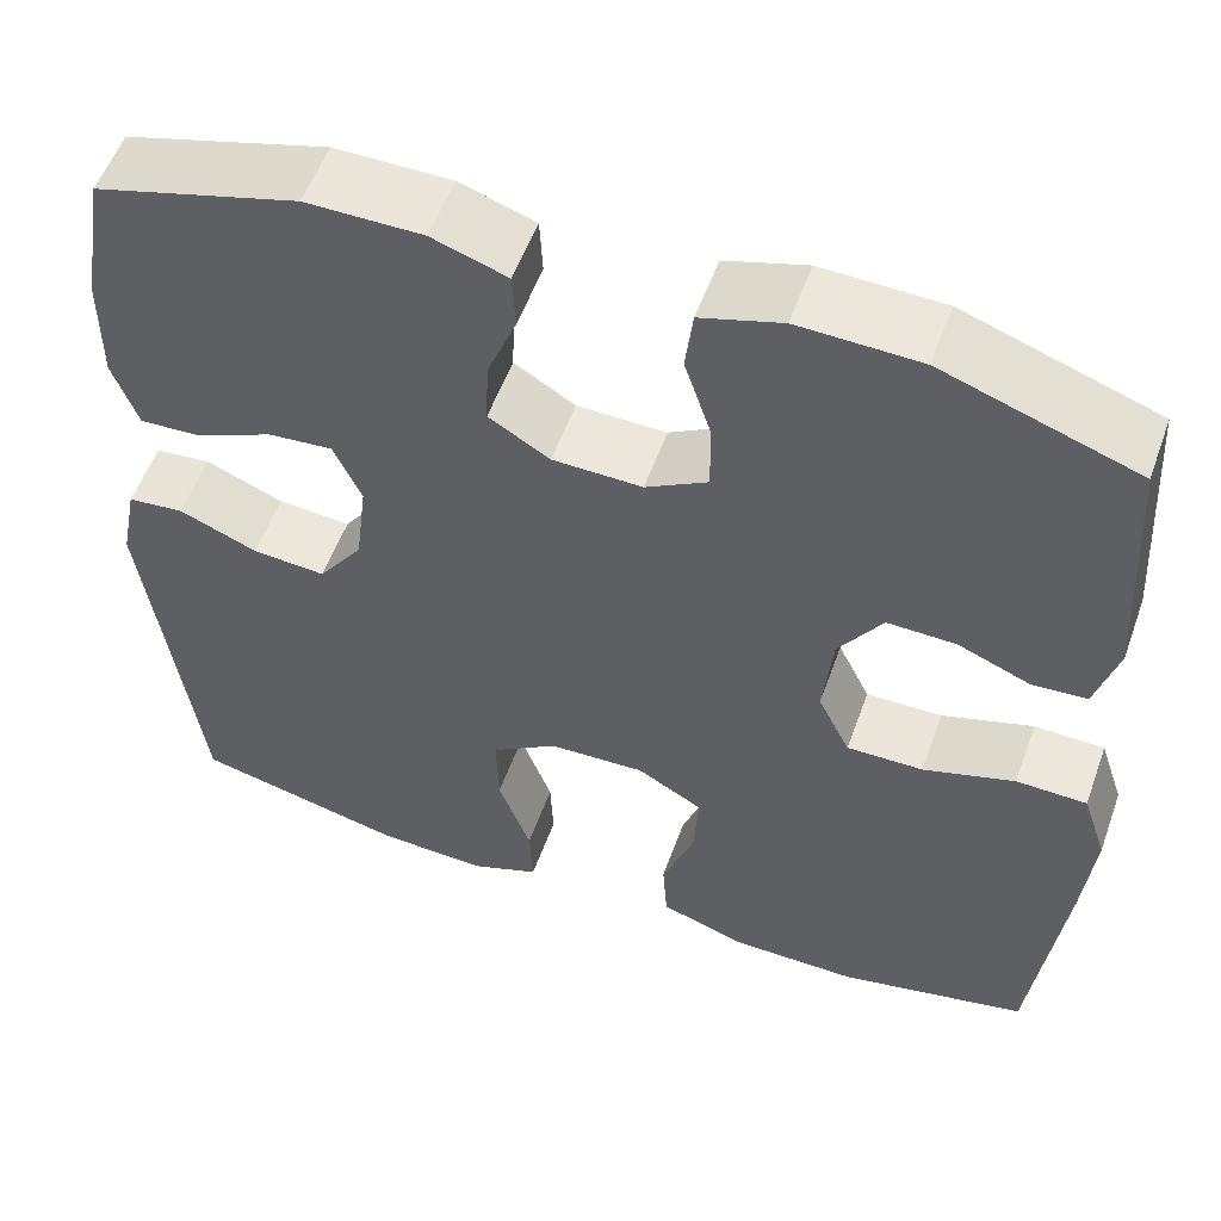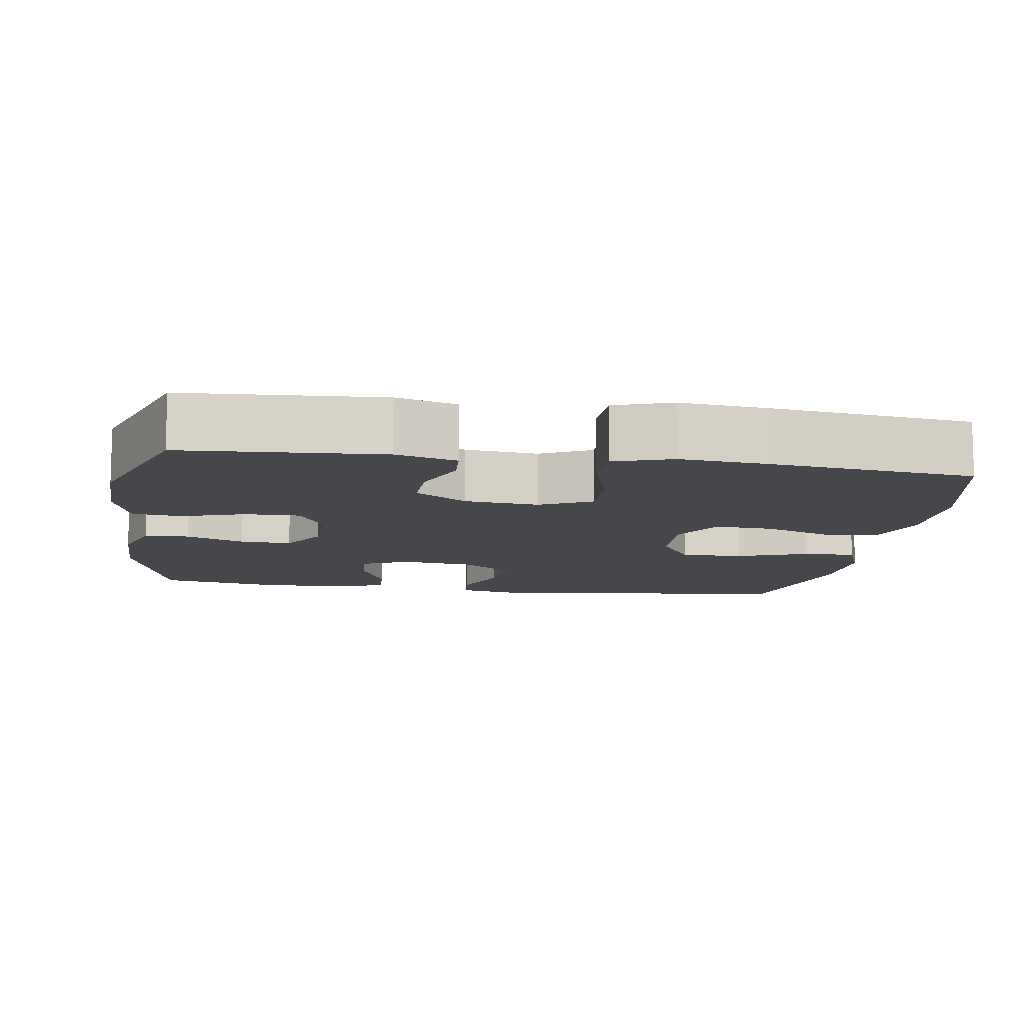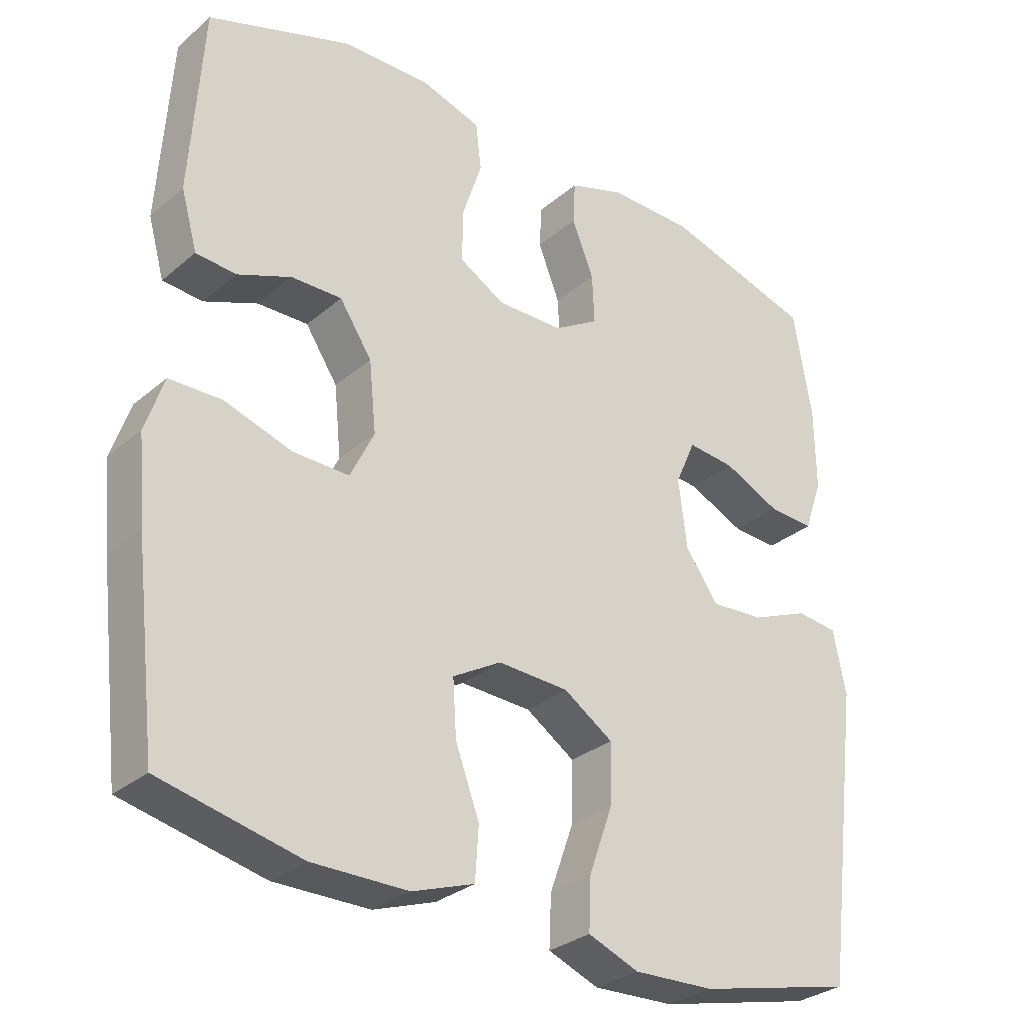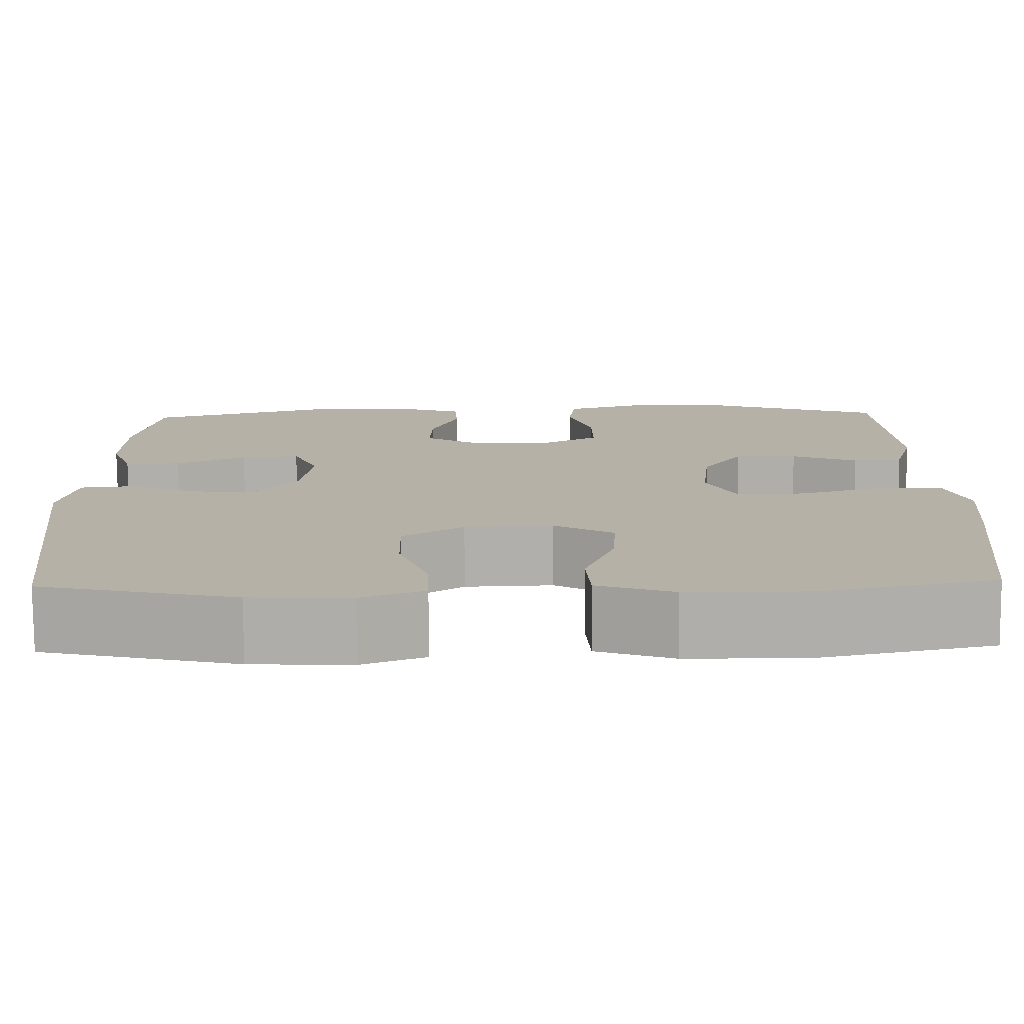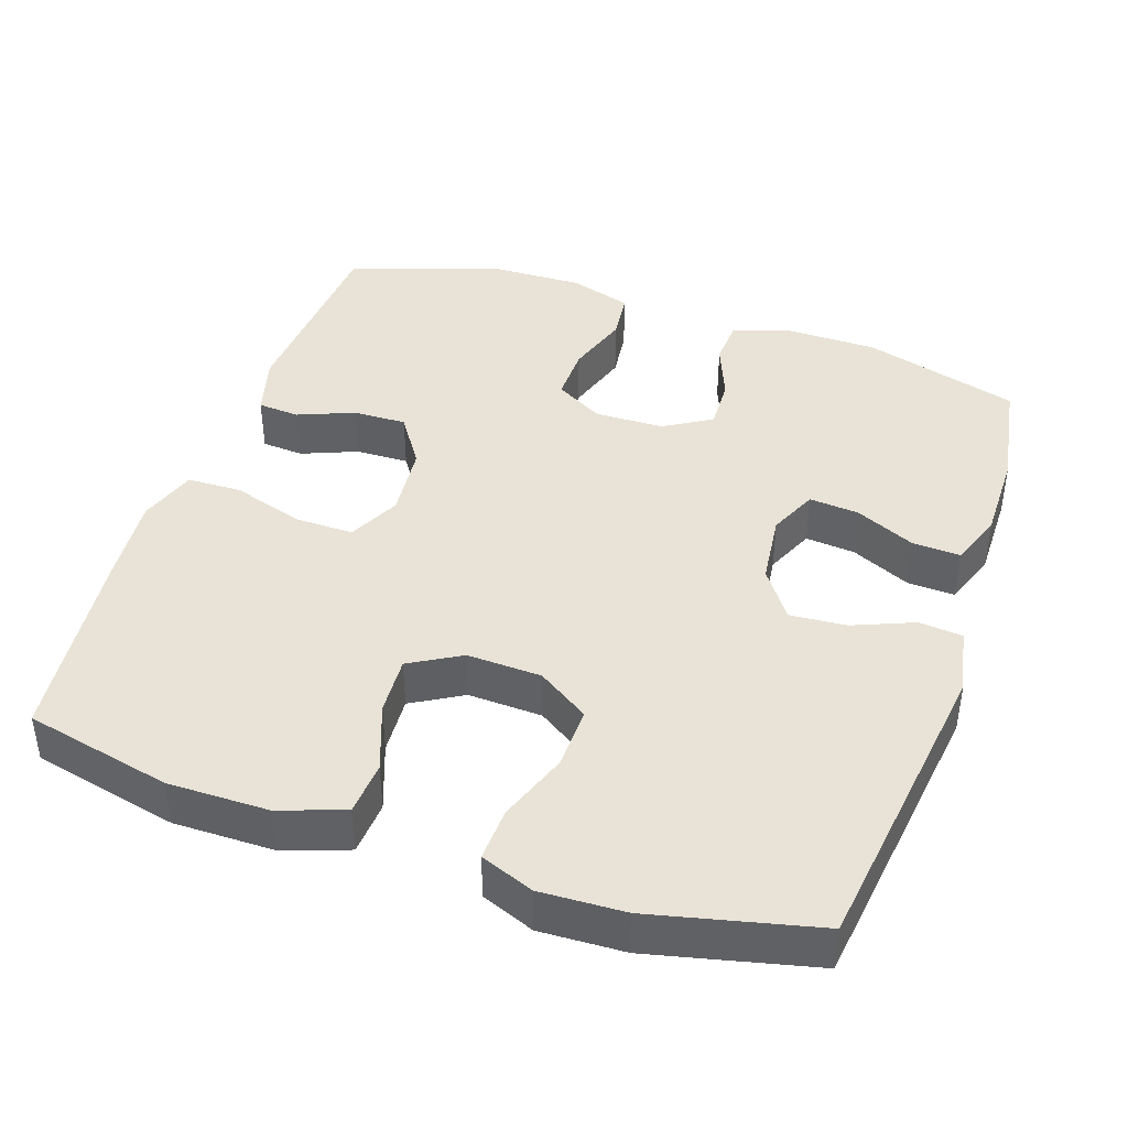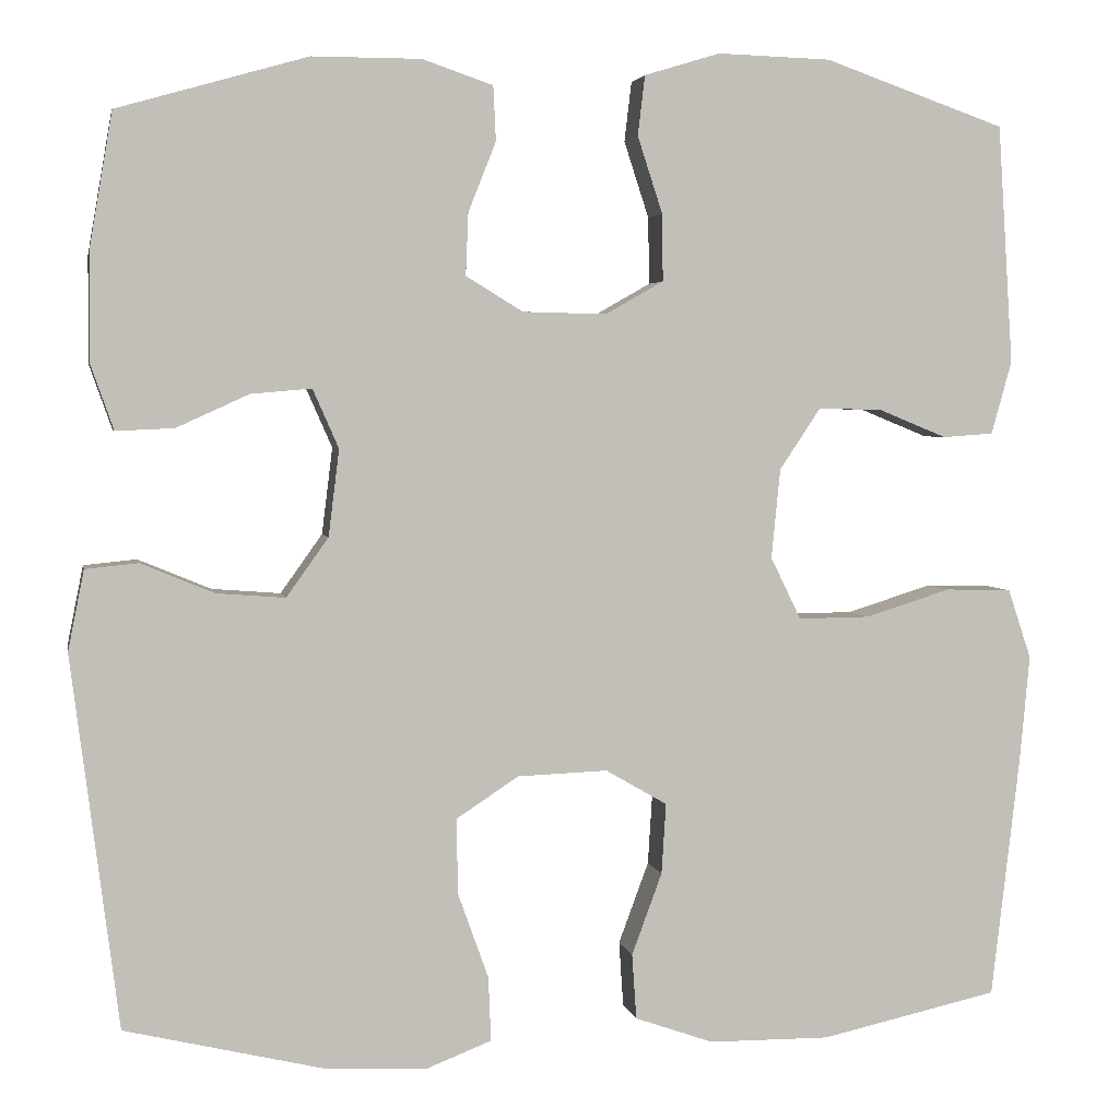
<metadata>
{"format":"obj","ext":"obj","renderer":"f3d","projection":"perspective","resolution":1024,"background":"white","views":[{"elev":55.3,"azim":19.7,"up":"+Z"},{"elev":-10.8,"azim":81.3,"up":"+Y"},{"elev":-30.3,"azim":140.4,"up":"+Z"},{"elev":-77.8,"azim":0.4,"up":"+Z"},{"elev":41.9,"azim":-161.1,"up":"+Y"},{"elev":3.4,"azim":-10.9,"up":"+Z"}]}
</metadata>
<code>
v -0.5 0.07 -0.5
v -0.553 0.07 -0.084
v -0.535 0.07 0.006
v -0.476 0.07 0.012
v -0.394 0.07 -0.022
v -0.317 0.07 -0.028
v -0.27 0.07 0.038
v -0.258 0.07 0.135
v -0.287 0.07 0.201
v -0.355 0.07 0.195
v -0.436 0.07 0.158
v -0.501 0.07 0.155
v -0.527 0.07 0.229
v -0.526 0.07 0.348
v -0.5 0.07 0.5
v -0.287 0.07 0.561
v -0.165 0.07 0.561
v -0.086 0.07 0.534
v -0.083 0.07 0.473
v -0.114 0.07 0.395
v -0.117 0.07 0.325
v -0.053 0.07 0.286
v 0.041 0.07 0.284
v 0.106 0.07 0.321
v 0.105 0.07 0.396
v 0.077 0.07 0.482
v 0.085 0.07 0.549
v 0.17 0.07 0.575
v 0.297 0.07 0.571
v 0.5 0.07 0.5
v 0.517 0.07 0.232
v 0.494 0.07 0.15
v 0.437 0.07 0.146
v 0.361 0.07 0.177
v 0.289 0.07 0.179
v 0.243 0.07 0.11
v 0.233 0.07 0.01
v 0.267 0.07 -0.06
v 0.347 0.07 -0.059
v 0.443 0.07 -0.029
v 0.517 0.07 -0.031
v 0.543 0.07 -0.109
v 0.532 0.07 -0.228
v 0.5 0.07 -0.5
v 0.301 0.07 -0.544
v 0.165 0.07 -0.543
v 0.077 0.07 -0.512
v 0.072 0.07 -0.439
v 0.106 0.07 -0.347
v 0.111 0.07 -0.268
v 0.042 0.07 -0.228
v -0.059 0.07 -0.232
v -0.129 0.07 -0.278
v -0.127 0.07 -0.363
v -0.093 0.07 -0.458
v -0.09 0.07 -0.53
v -0.162 0.07 -0.558
v -0.277 0.07 -0.553
v -0.5 0 -0.5
v -0.553 0 -0.084
v -0.535 0 0.006
v -0.476 0 0.012
v -0.394 0 -0.022
v -0.317 0 -0.028
v -0.27 0 0.038
v -0.258 0 0.135
v -0.287 0 0.201
v -0.355 0 0.195
v -0.436 0 0.158
v -0.501 0 0.155
v -0.527 0 0.229
v -0.526 0 0.348
v -0.5 0 0.5
v -0.287 0 0.561
v -0.165 0 0.561
v -0.086 0 0.534
v -0.083 0 0.473
v -0.114 0 0.395
v -0.117 0 0.325
v -0.053 0 0.286
v 0.041 0 0.284
v 0.106 0 0.321
v 0.105 0 0.396
v 0.077 0 0.482
v 0.085 0 0.549
v 0.17 0 0.575
v 0.297 0 0.571
v 0.5 0 0.5
v 0.517 0 0.232
v 0.494 0 0.15
v 0.437 0 0.146
v 0.361 0 0.177
v 0.289 0 0.179
v 0.243 0 0.11
v 0.233 0 0.01
v 0.267 0 -0.06
v 0.347 0 -0.059
v 0.443 0 -0.029
v 0.517 0 -0.031
v 0.543 0 -0.109
v 0.532 0 -0.228
v 0.5 0 -0.5
v 0.301 0 -0.544
v 0.165 0 -0.543
v 0.077 0 -0.512
v 0.072 0 -0.439
v 0.106 0 -0.347
v 0.111 0 -0.268
v 0.042 0 -0.228
v -0.059 0 -0.232
v -0.129 0 -0.278
v -0.127 0 -0.363
v -0.093 0 -0.458
v -0.09 0 -0.53
v -0.162 0 -0.558
v -0.277 0 -0.553
f 54 55 56 57
f 53 54 57 58
f 46 47 48 49
f 46 49 50
f 45 46 50
f 44 45 50
f 43 44 50
f 42 43 50 51
f 39 40 41 42
f 38 39 42 51
f 31 32 33 34
f 31 34 35
f 30 31 35
f 29 30 35 36
f 25 26 27 28
f 24 25 28 29
f 17 18 19 20
f 17 20 21
f 16 17 21
f 15 16 21
f 14 15 21 22
f 10 11 12 13
f 9 10 13 14
f 2 3 4 5
f 2 5 6
f 53 58 1 2
f 52 53 2 6
f 37 38 51 52
f 36 37 52 6
f 24 29 36
f 23 24 36 6
f 22 23 6 7
f 9 14 22
f 8 9 22
f 7 8 22
f 115 114 113 112
f 116 115 112 111
f 107 106 105 104
f 108 107 104
f 108 104 103
f 108 103 102
f 108 102 101
f 109 108 101 100
f 100 99 98 97
f 109 100 97 96
f 92 91 90 89
f 93 92 89
f 93 89 88
f 94 93 88 87
f 86 85 84 83
f 87 86 83 82
f 78 77 76 75
f 79 78 75
f 79 75 74
f 79 74 73
f 80 79 73 72
f 71 70 69 68
f 72 71 68 67
f 63 62 61 60
f 64 63 60
f 60 59 116 111
f 64 60 111 110
f 110 109 96 95
f 64 110 95 94
f 94 87 82
f 64 94 82 81
f 65 64 81 80
f 80 72 67
f 80 67 66
f 80 66 65
f 1 59 60 2
f 2 60 61 3
f 3 61 62 4
f 4 62 63 5
f 5 63 64 6
f 6 64 65 7
f 7 65 66 8
f 8 66 67 9
f 9 67 68 10
f 10 68 69 11
f 11 69 70 12
f 12 70 71 13
f 13 71 72 14
f 14 72 73 15
f 15 73 74 16
f 16 74 75 17
f 17 75 76 18
f 18 76 77 19
f 19 77 78 20
f 20 78 79 21
f 21 79 80 22
f 22 80 81 23
f 23 81 82 24
f 24 82 83 25
f 25 83 84 26
f 26 84 85 27
f 27 85 86 28
f 28 86 87 29
f 29 87 88 30
f 30 88 89 31
f 31 89 90 32
f 32 90 91 33
f 33 91 92 34
f 34 92 93 35
f 35 93 94 36
f 36 94 95 37
f 37 95 96 38
f 38 96 97 39
f 39 97 98 40
f 40 98 99 41
f 41 99 100 42
f 42 100 101 43
f 43 101 102 44
f 44 102 103 45
f 45 103 104 46
f 46 104 105 47
f 47 105 106 48
f 48 106 107 49
f 49 107 108 50
f 50 108 109 51
f 51 109 110 52
f 52 110 111 53
f 53 111 112 54
f 54 112 113 55
f 55 113 114 56
f 56 114 115 57
f 57 115 116 58
f 58 116 59 1

</code>
